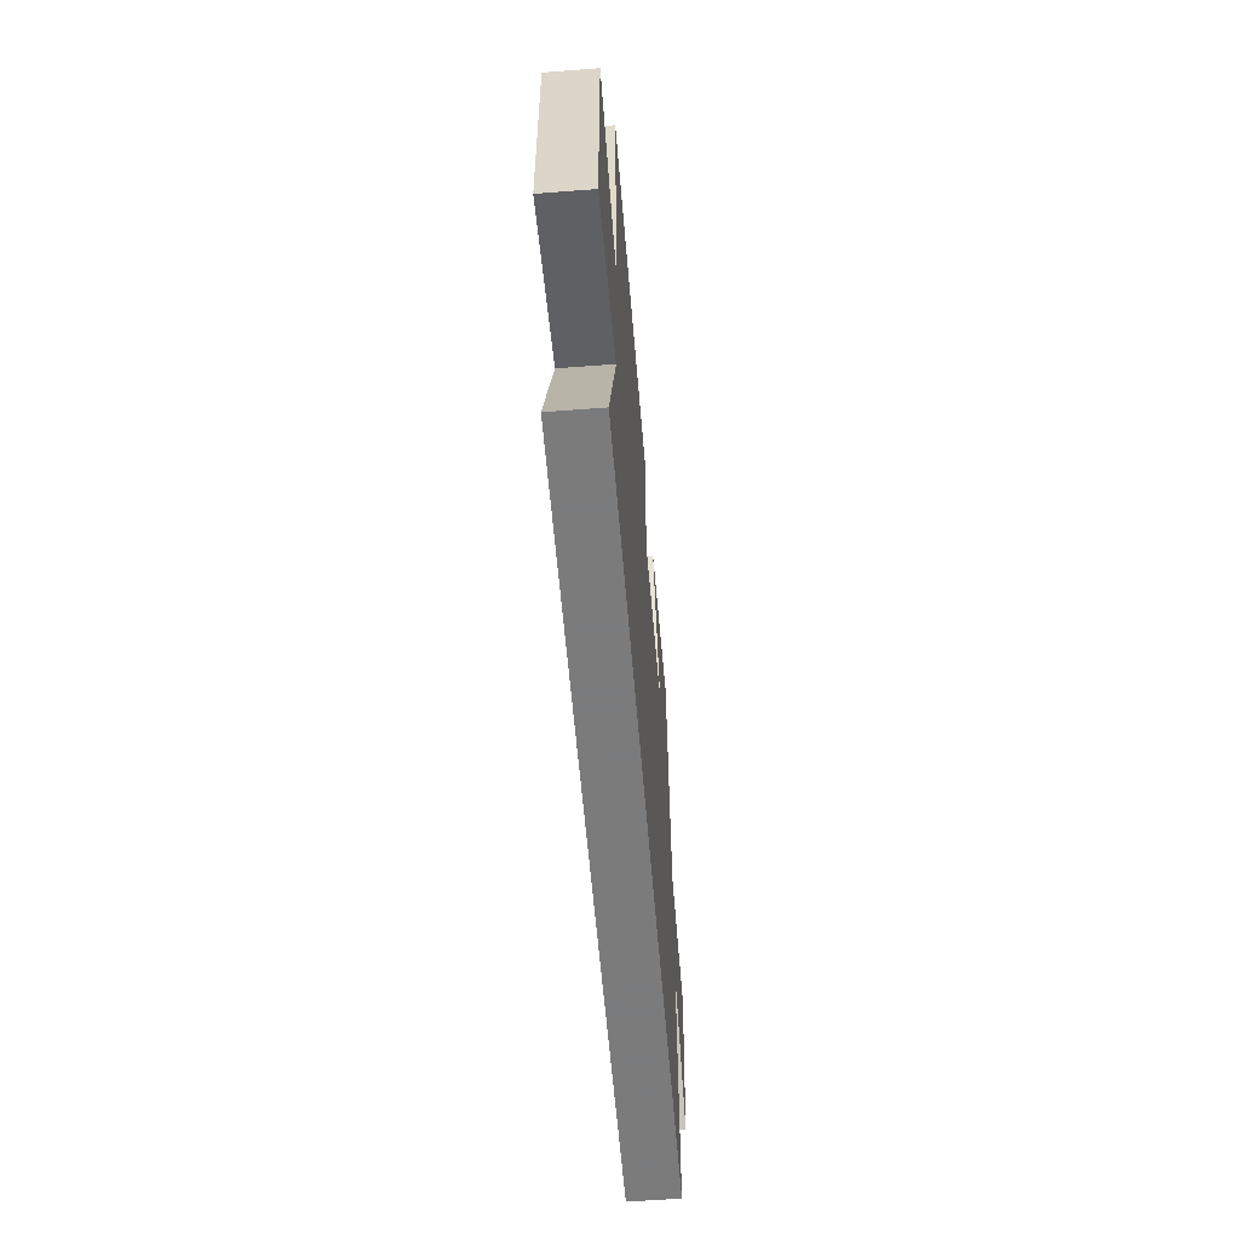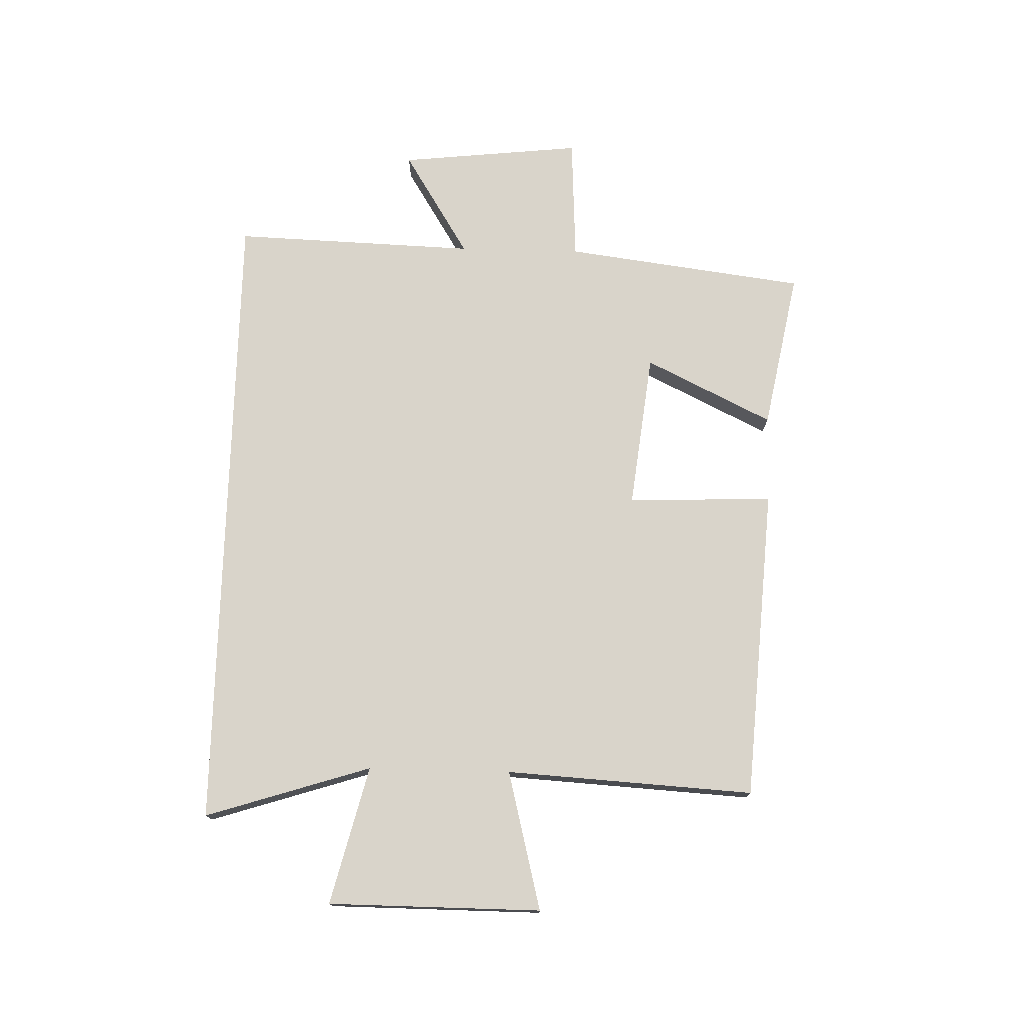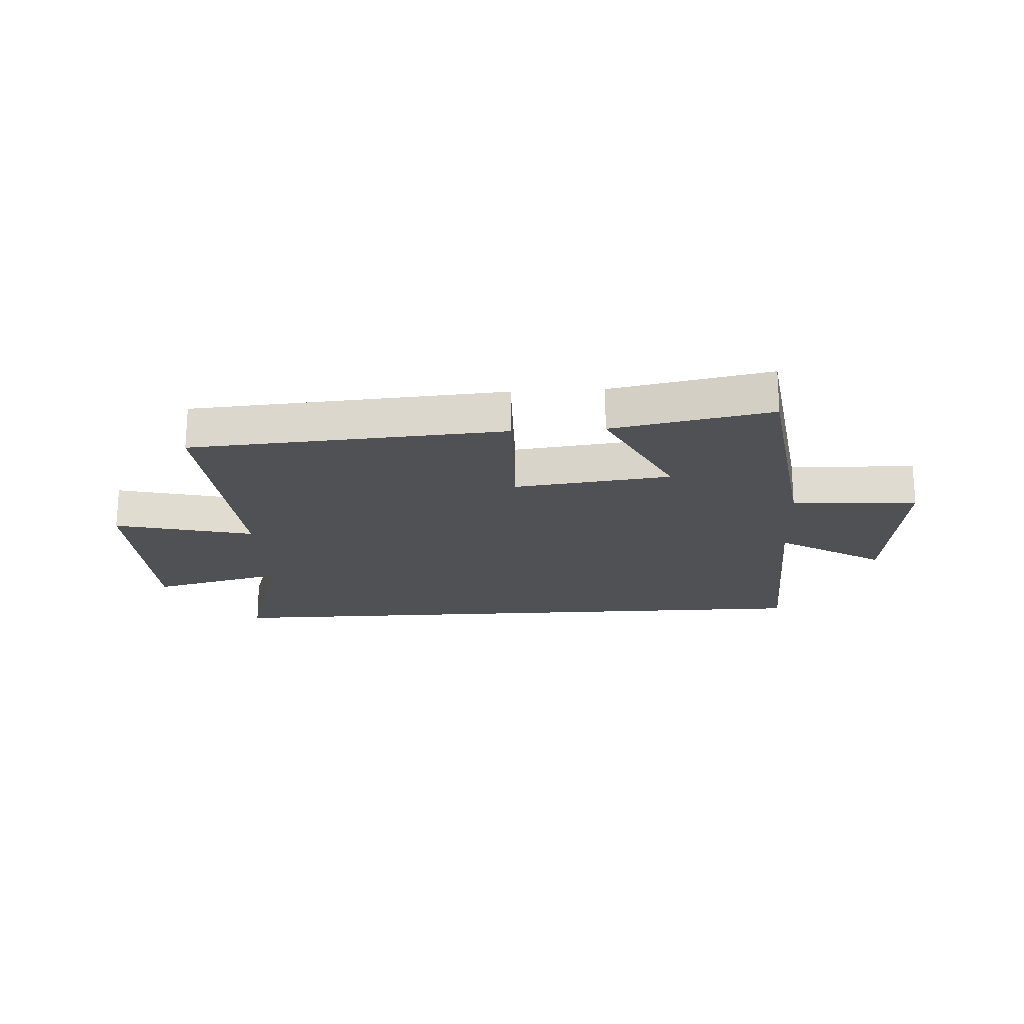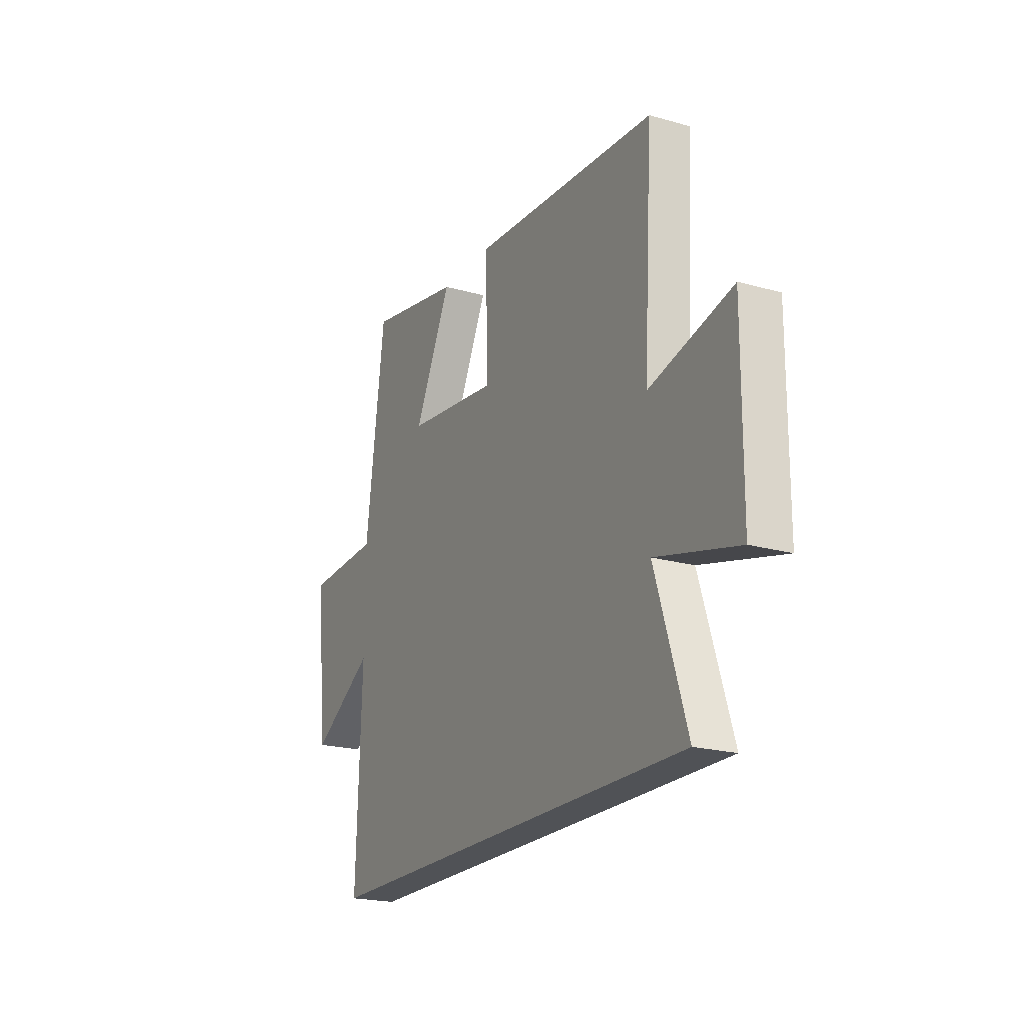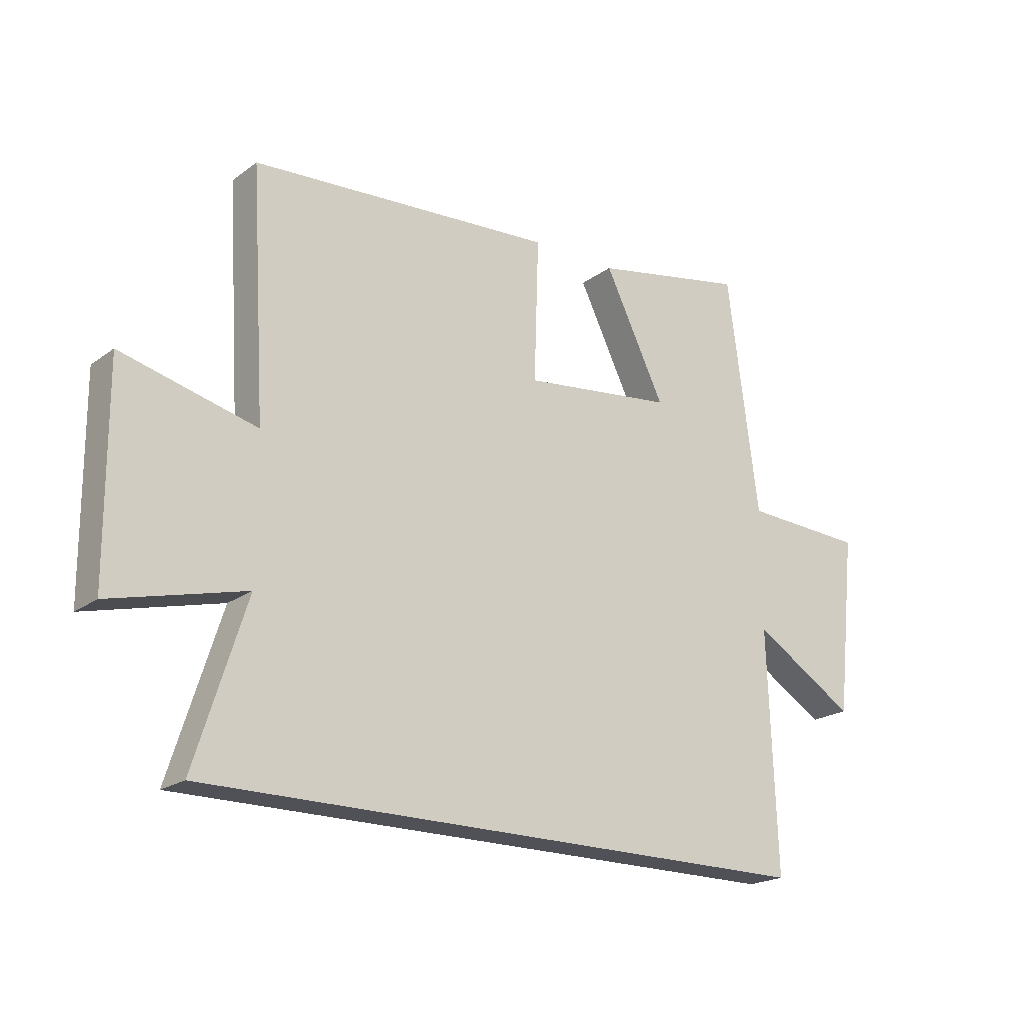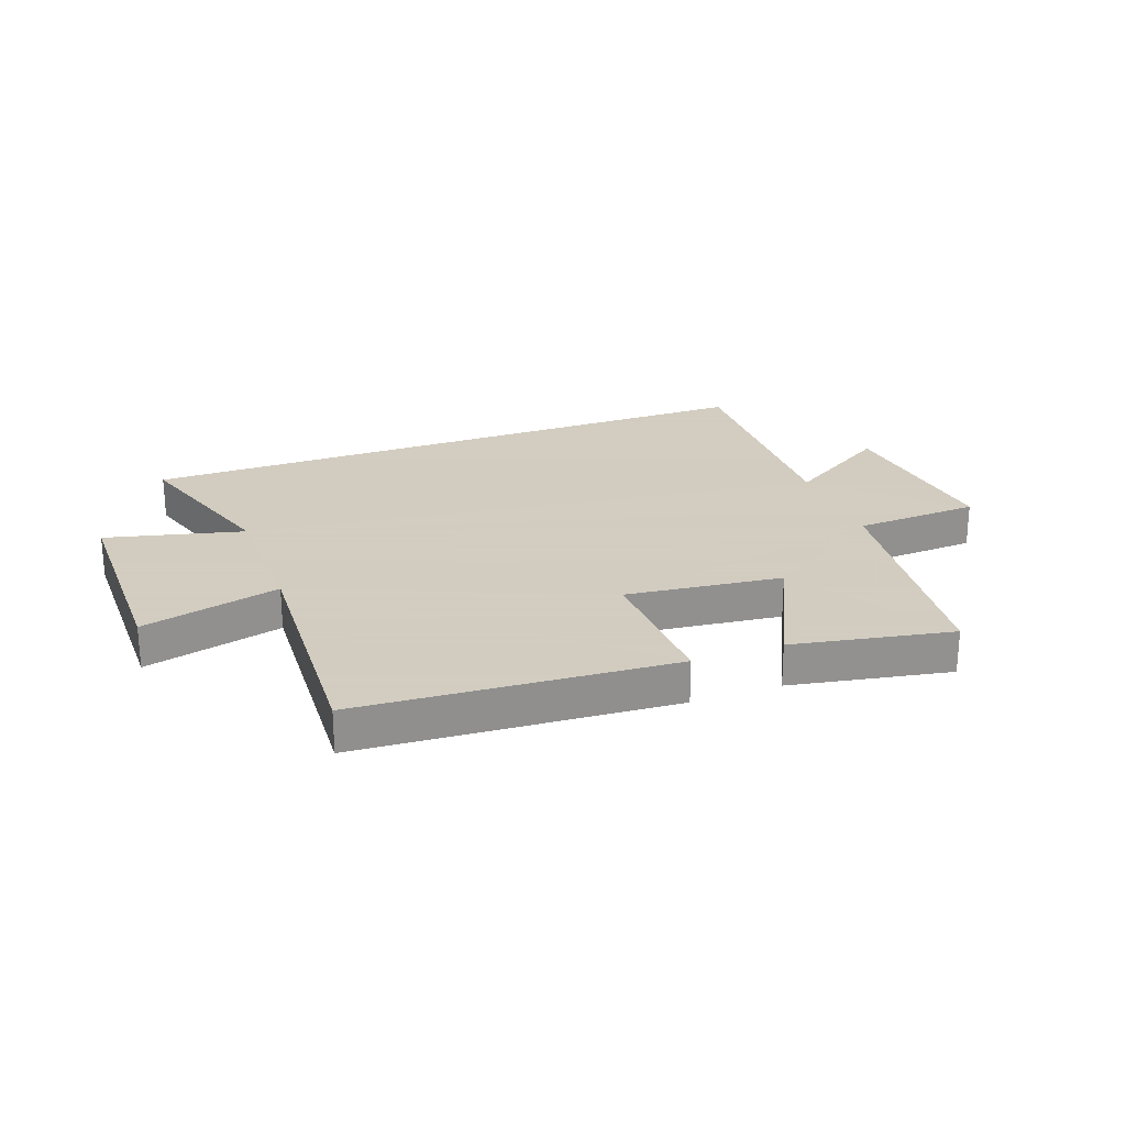
<metadata>
{"format":"obj","ext":"obj","renderer":"f3d","projection":"perspective","resolution":1024,"background":"white","views":[{"elev":-58.4,"azim":-85.4,"up":"+Z"},{"elev":74.8,"azim":-88.5,"up":"+Y"},{"elev":-20.2,"azim":3.6,"up":"+Y"},{"elev":-21.1,"azim":-116.7,"up":"+Z"},{"elev":-20.5,"azim":-37.6,"up":"+Z"},{"elev":24.3,"azim":-20.5,"up":"+Y"}]}
</metadata>
<code>
v 0.445 0.07 0.553
v 0.5 0.07 0.135
v 0.717 0.07 0.124
v 0.683 0.07 -0.192
v 0.5 0.07 -0.079
v 0.515 0.07 -0.5
v -0.591 0.07 -0.5
v -0.5 0.07 -0.214
v -0.738 0.07 -0.274
v -0.74 0.07 0.094
v -0.5 0.07 0.034
v -0.526 0.07 0.463
v 0.016 0.07 0.5
v 0.008 0.07 0.248
v 0.278 0.07 0.28
v 0.17 0.07 0.5
v 0.445 0 0.553
v 0.5 0 0.135
v 0.717 0 0.124
v 0.683 0 -0.192
v 0.5 0 -0.079
v 0.515 0 -0.5
v -0.591 0 -0.5
v -0.5 0 -0.214
v -0.738 0 -0.274
v -0.74 0 0.094
v -0.5 0 0.034
v -0.526 0 0.463
v 0.016 0 0.5
v 0.008 0 0.248
v 0.278 0 0.28
v 0.17 0 0.5
f 15 16 1 2
f 14 15 2
f 11 12 13 14
f 11 14 2
f 8 9 10 11
f 8 11 2 3
f 5 6 7 8
f 5 8 3
f 3 4 5
f 18 17 32 31
f 18 31 30
f 30 29 28 27
f 18 30 27
f 27 26 25 24
f 19 18 27 24
f 24 23 22 21
f 19 24 21
f 21 20 19
f 1 17 18 2
f 2 18 19 3
f 3 19 20 4
f 4 20 21 5
f 5 21 22 6
f 6 22 23 7
f 7 23 24 8
f 8 24 25 9
f 9 25 26 10
f 10 26 27 11
f 11 27 28 12
f 12 28 29 13
f 13 29 30 14
f 14 30 31 15
f 15 31 32 16
f 16 32 17 1

</code>
